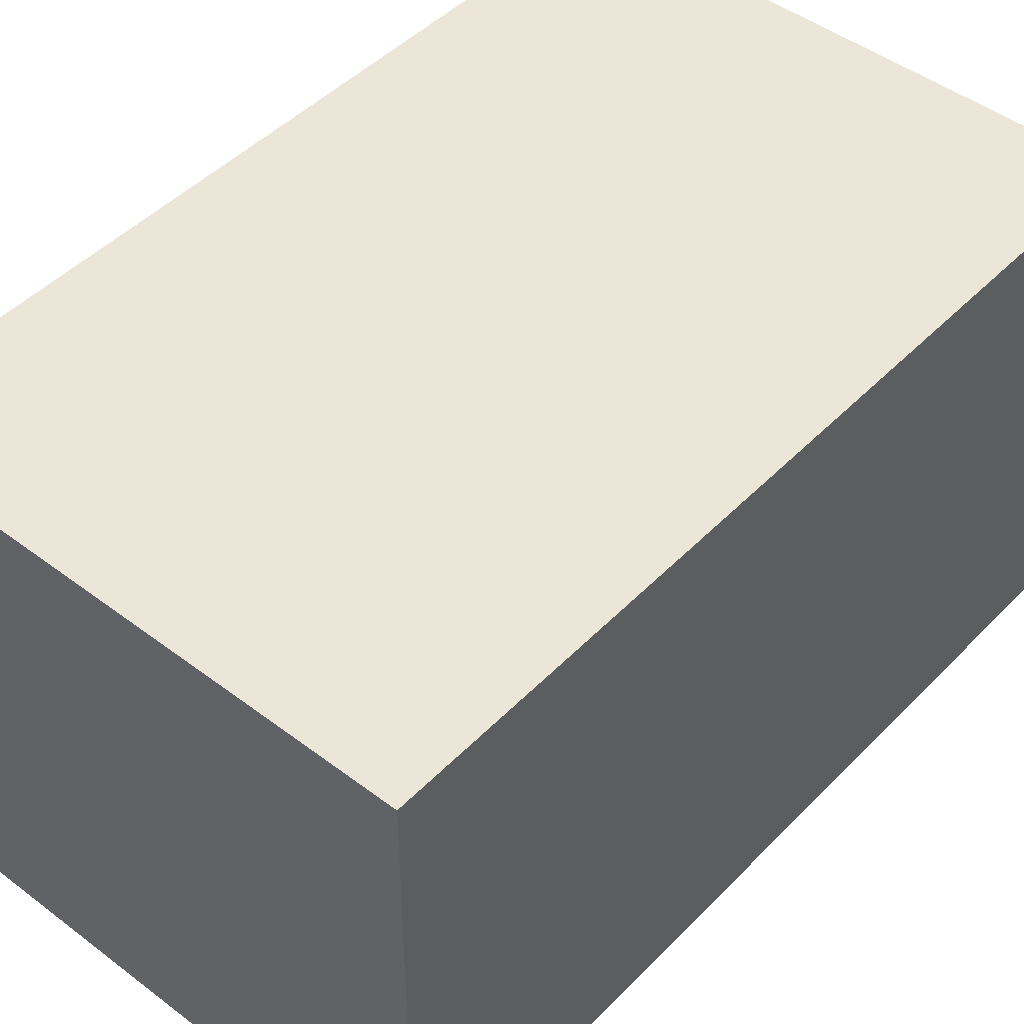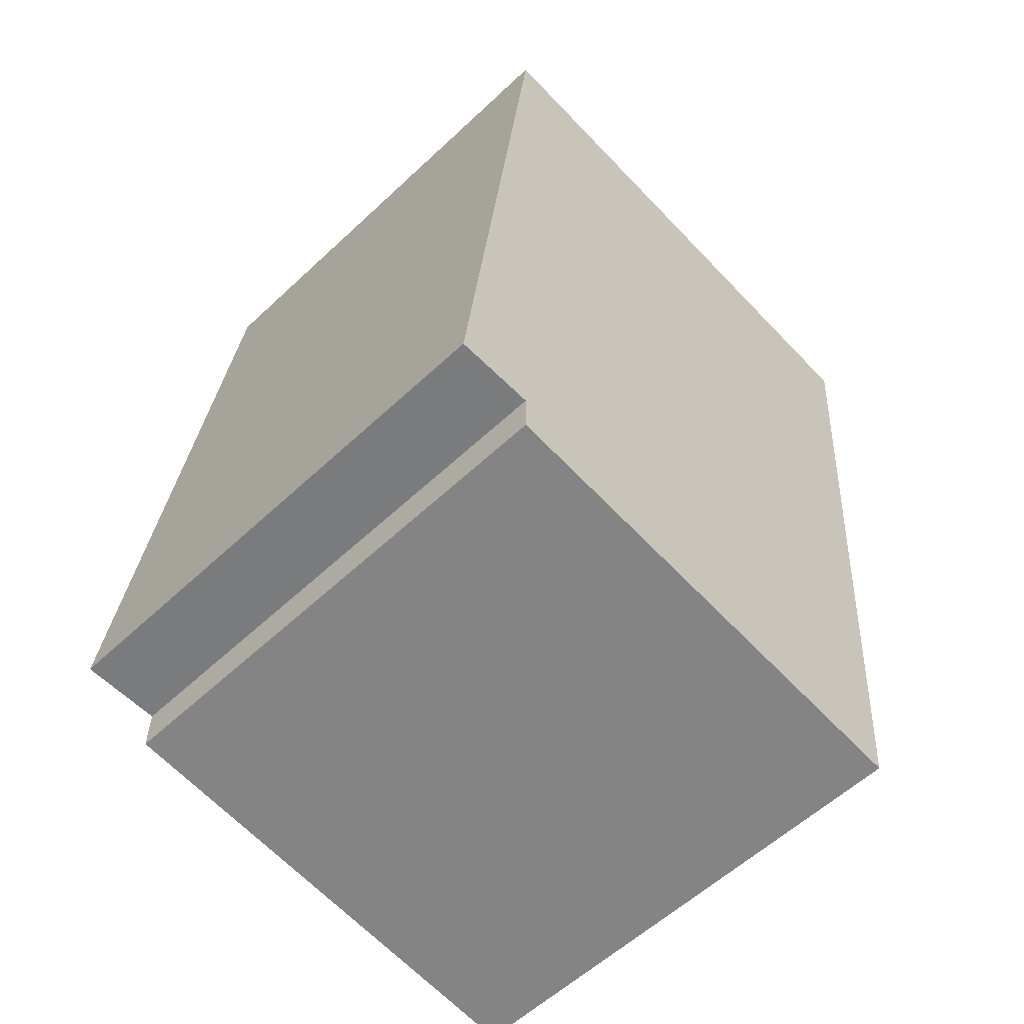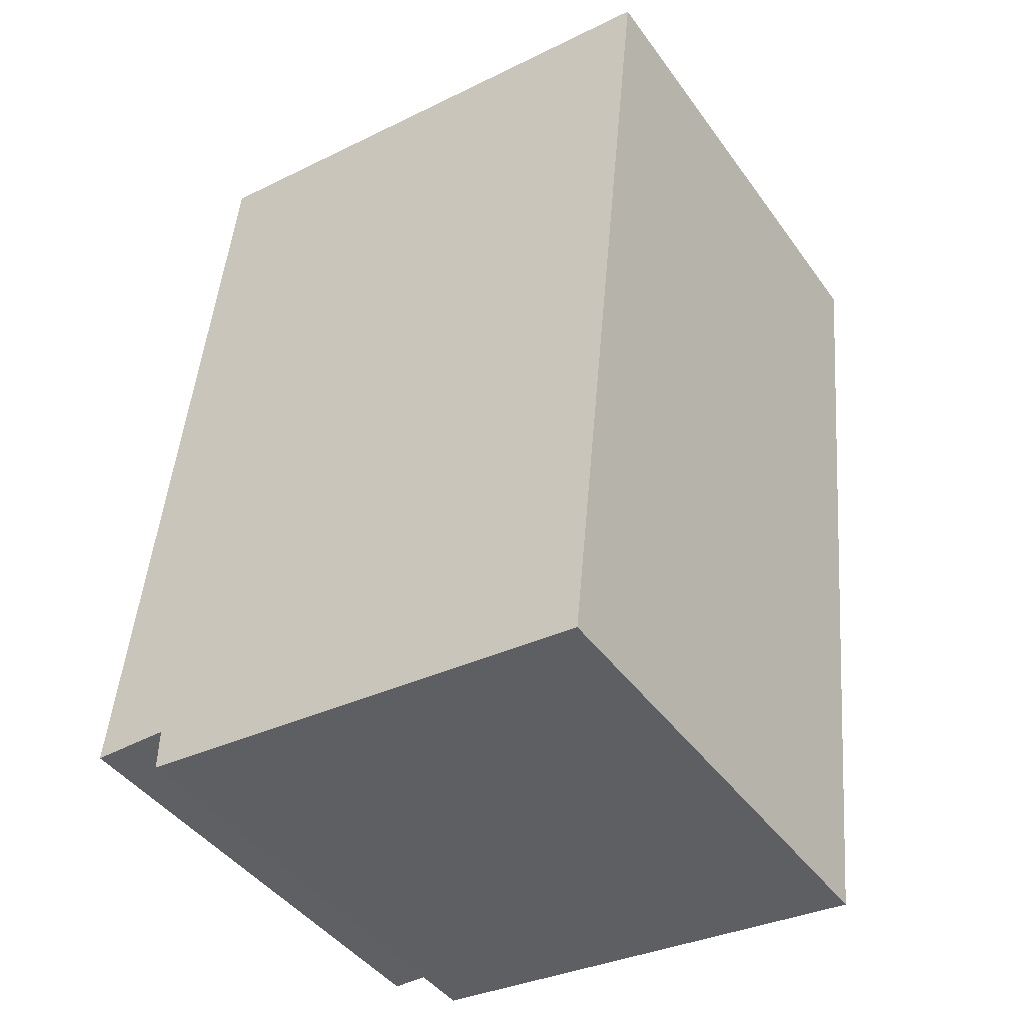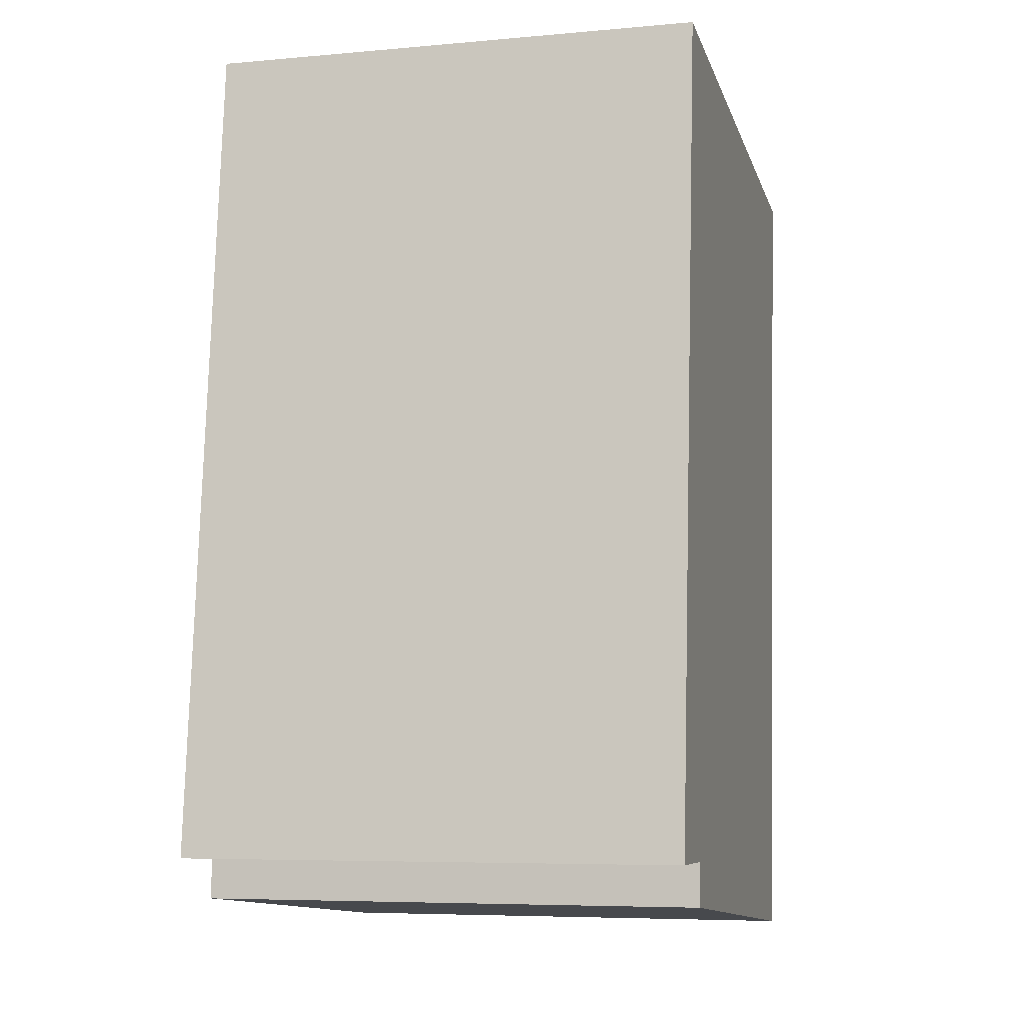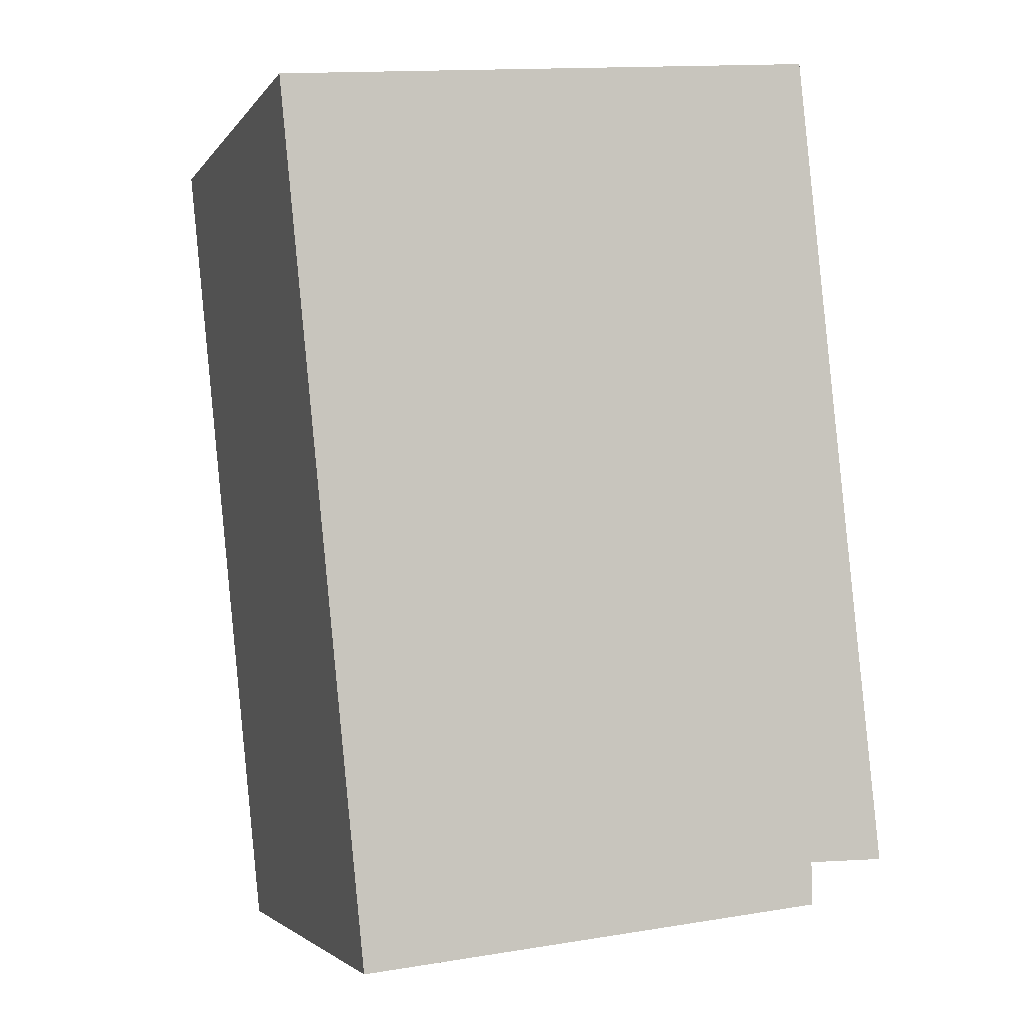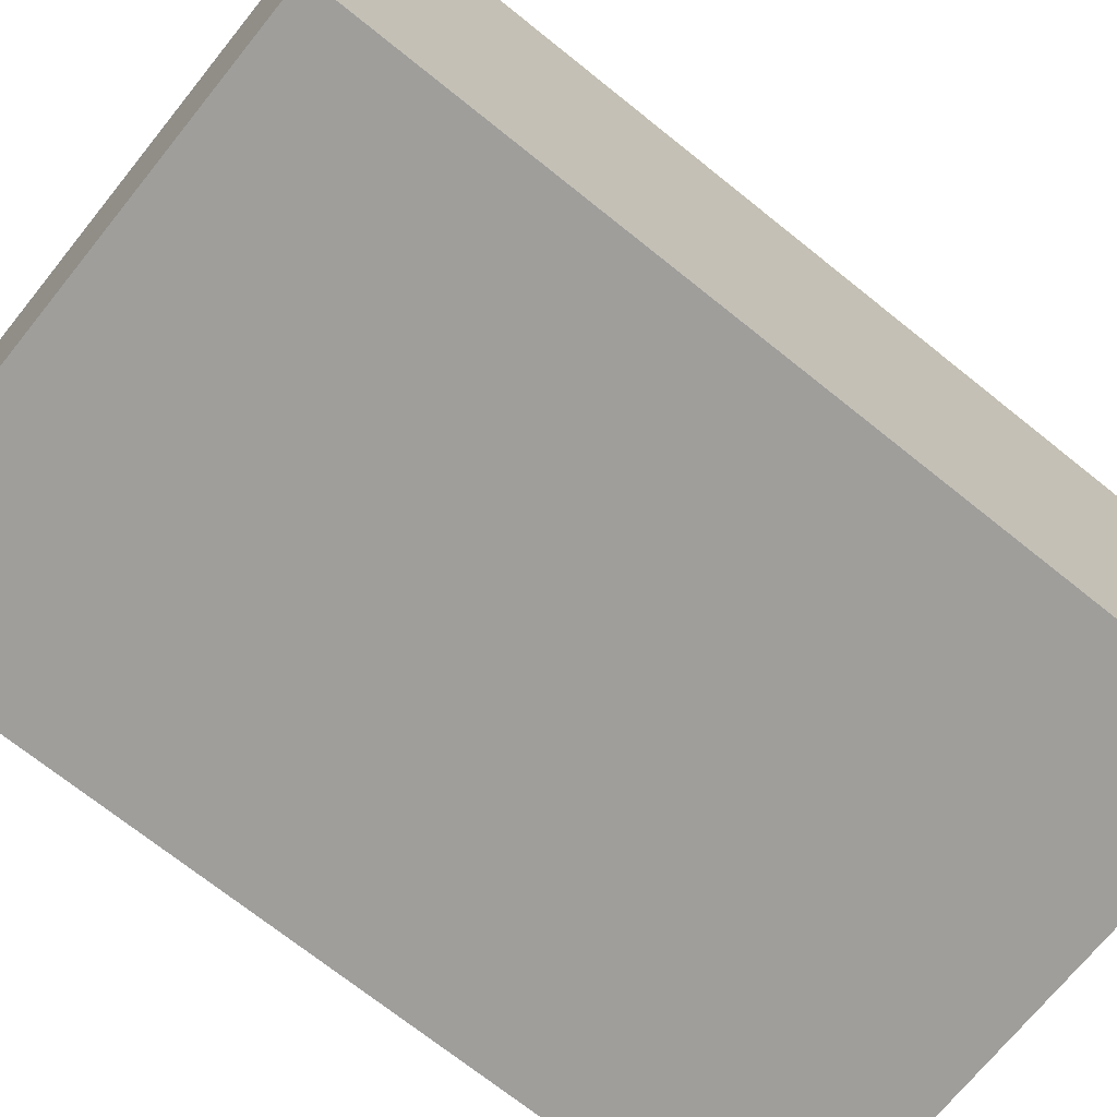
<metadata>
{"format":"obj","ext":"obj","renderer":"f3d","projection":"perspective","resolution":1024,"background":"white","views":[{"elev":46.4,"azim":46.7,"up":"+Y"},{"elev":-57.9,"azim":-45.9,"up":"+Z"},{"elev":-44.0,"azim":33.3,"up":"+Z"},{"elev":-6.4,"azim":-74.9,"up":"+Z"},{"elev":-3.4,"azim":161.8,"up":"+Z"},{"elev":-70.8,"azim":57.0,"up":"+Y"}]}
</metadata>
<code>
v  0.416 2.473 4.094
v  0.384 2.473 -0.004
v  0 2.473 1.514e-16
v  2.714 2.473 -0.453
v  3.148 2.473 3.816
v  0.383 2.473 -0.216
v  2.714 2.774e-17 -0.453
v  0.383 1.323e-17 -0.216
v  0.384 2.449e-19 -0.004
v  0 0 0
v  0.416 -2.507e-16 4.094
v  3.148 -2.337e-16 3.816
g defaultobject
f 1 2 3
f 2 1 4
f 4 1 5
f 4 6 2
f 7 6 4
f 6 7 8
f 9 3 2
f 3 9 10
f 8 2 6
f 2 8 9
f 10 1 3
f 1 10 11
f 11 5 1
f 5 11 12
f 12 4 5
f 4 12 7
f 10 12 11
f 12 10 9
f 12 9 8
f 12 8 7

</code>
